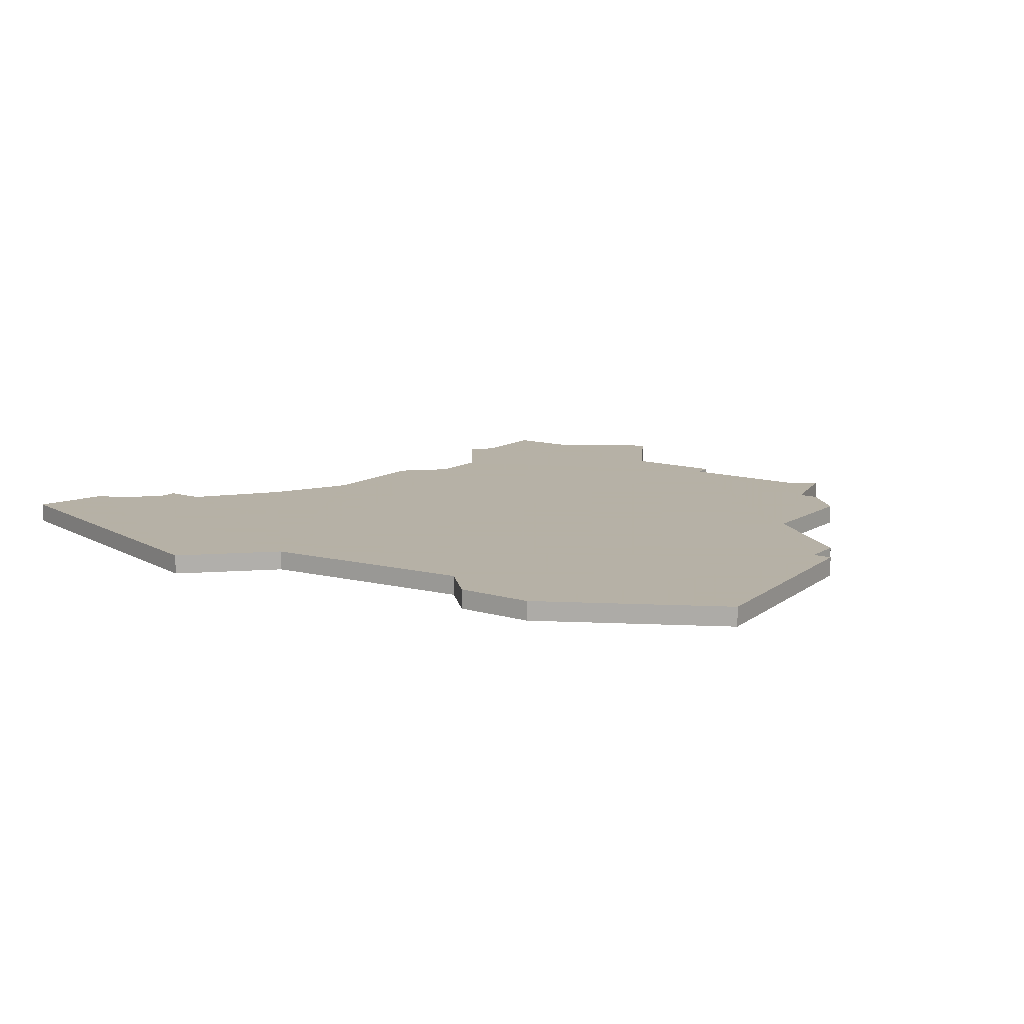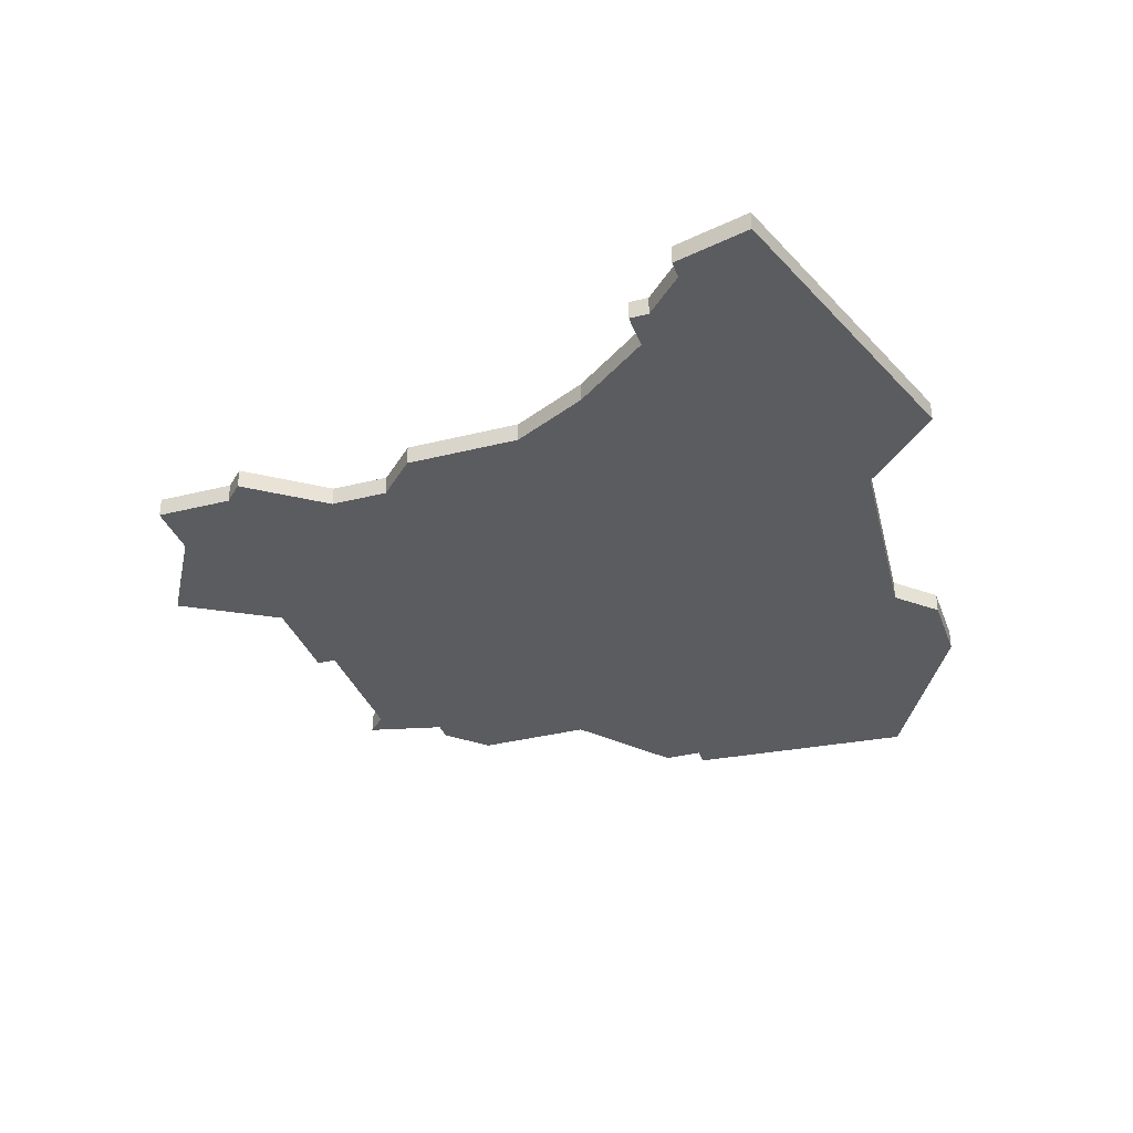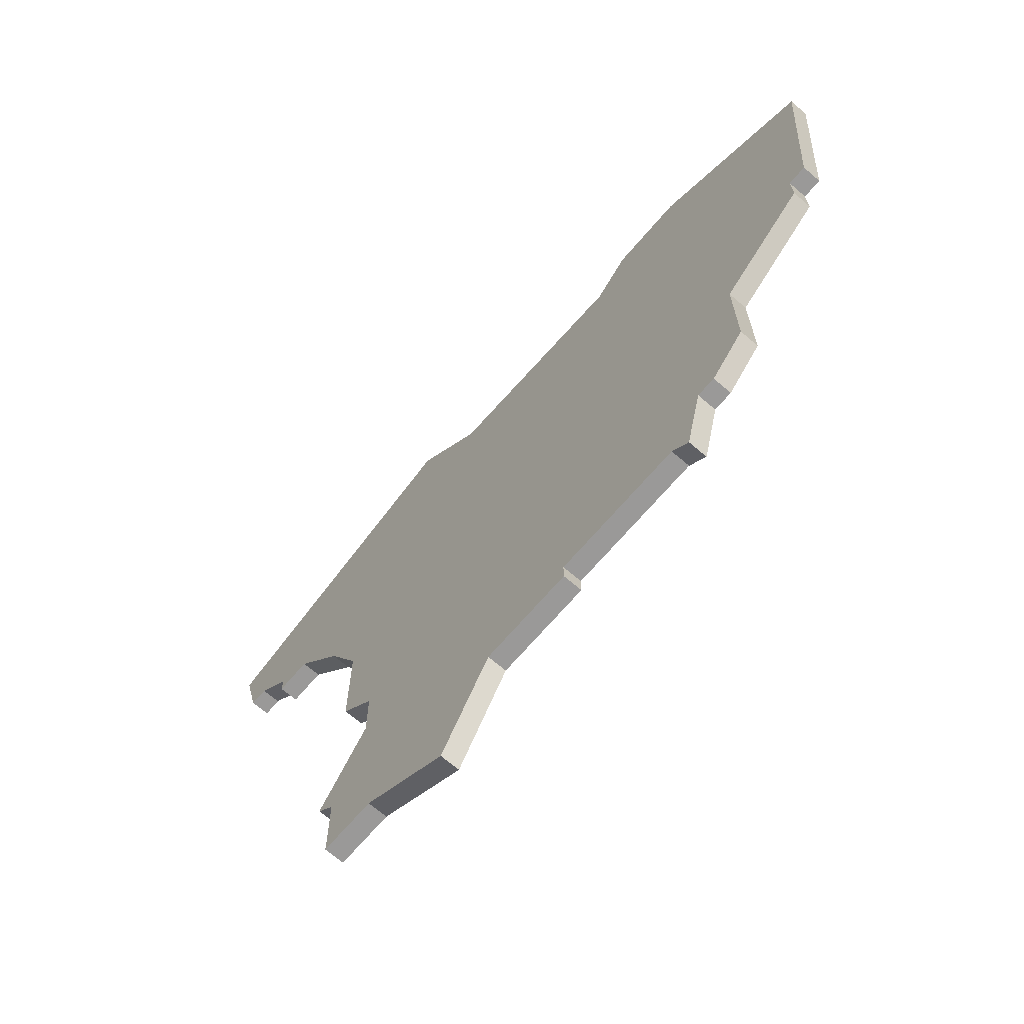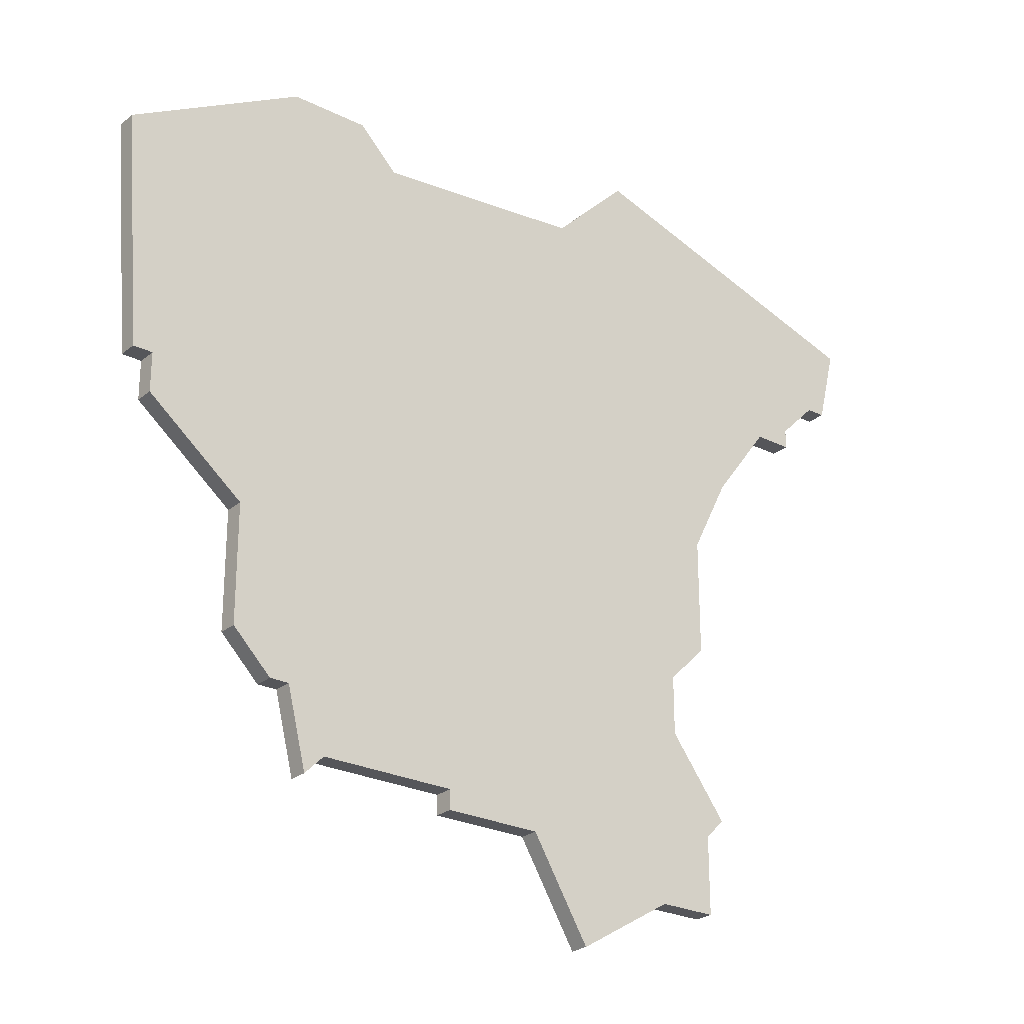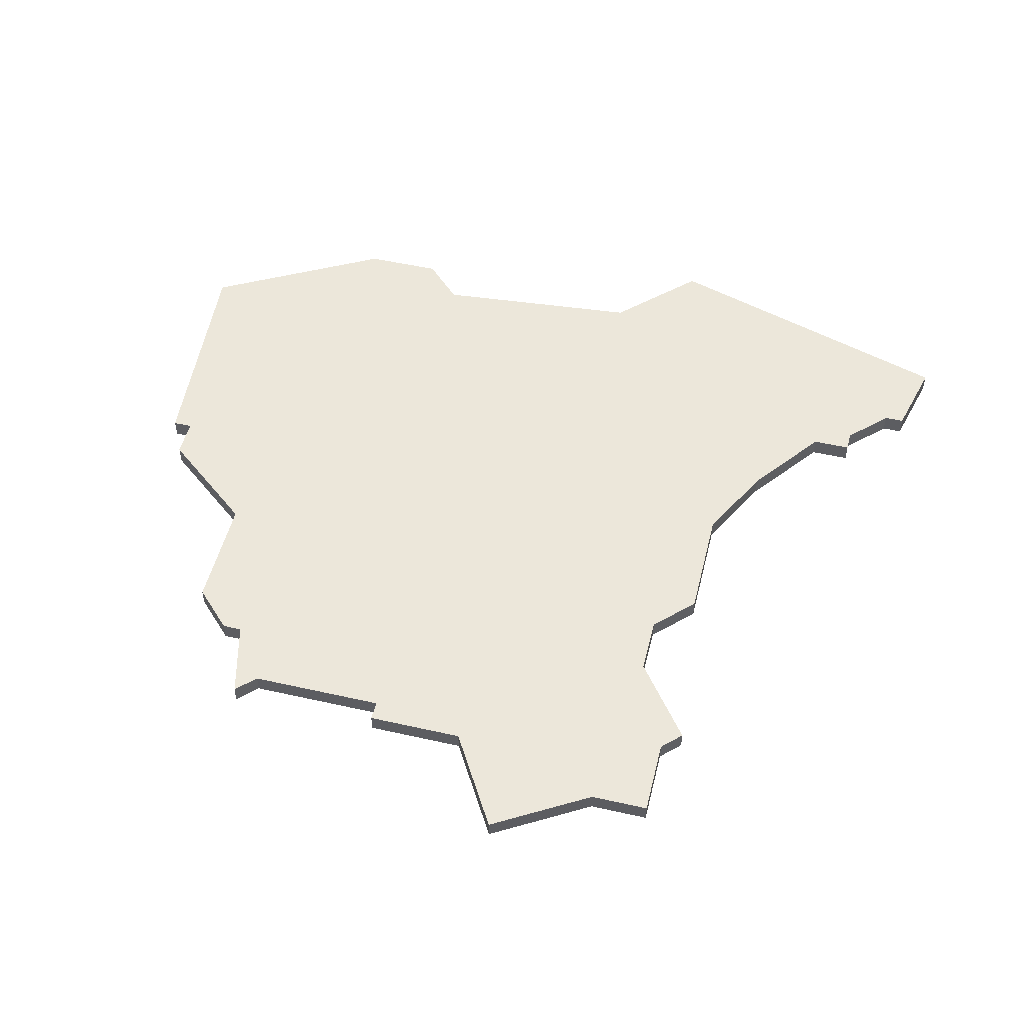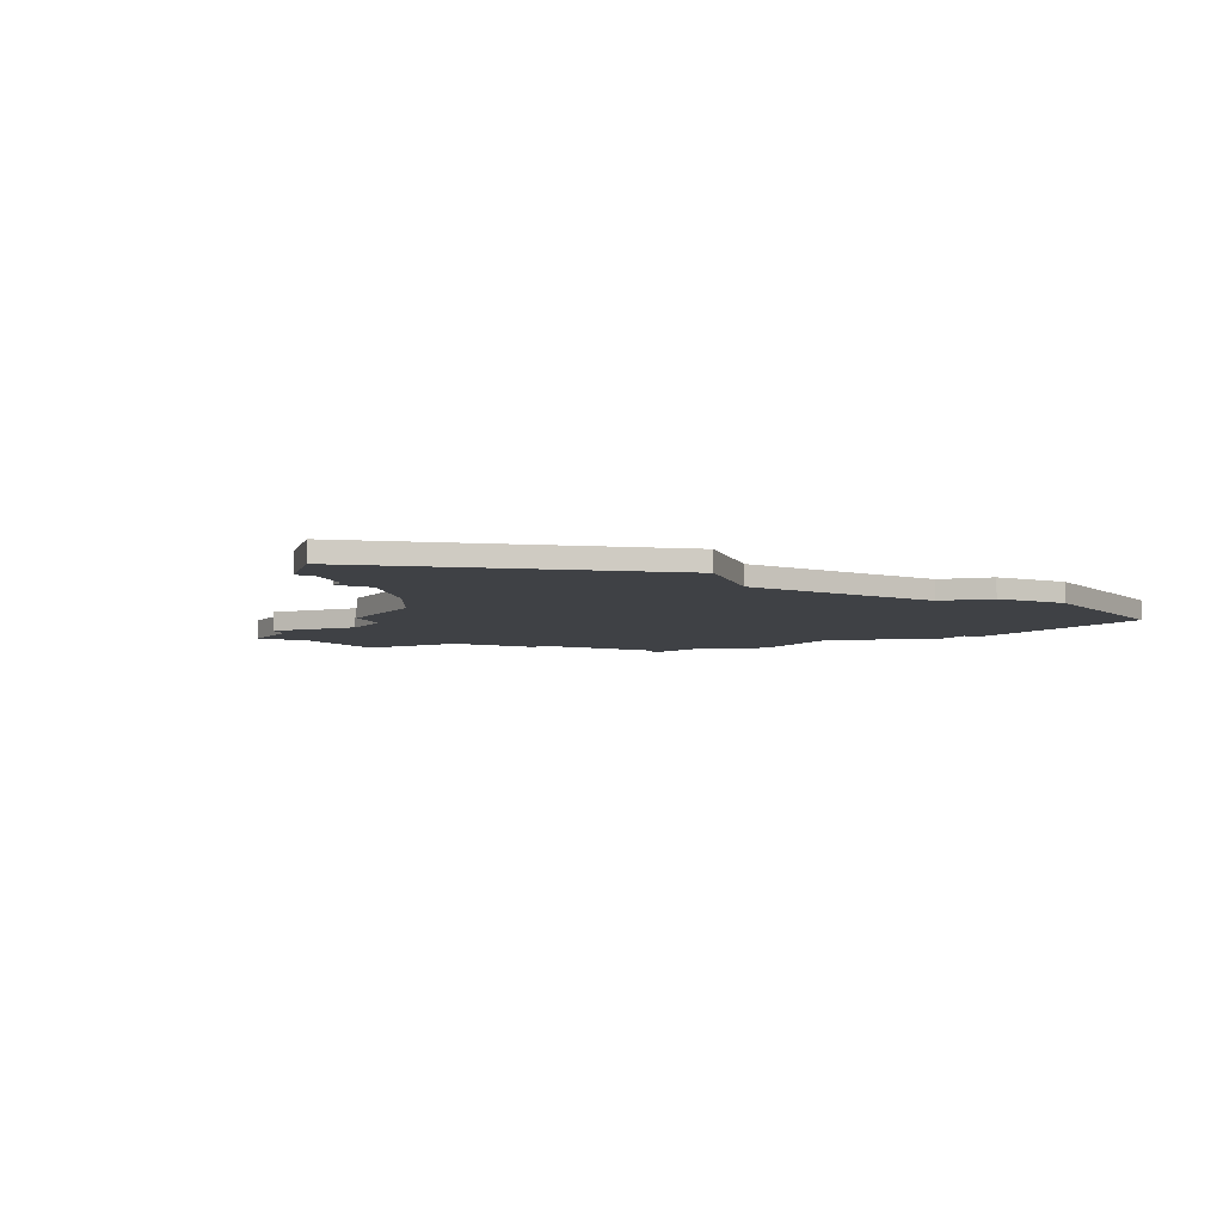
<metadata>
{"format":"obj","ext":"obj","renderer":"f3d","projection":"perspective","resolution":1024,"background":"white","views":[{"elev":12.1,"azim":-144.7,"up":"+Z"},{"elev":-34.8,"azim":108.7,"up":"+Z"},{"elev":-69.1,"azim":-130.6,"up":"+Y"},{"elev":-25.8,"azim":-38.3,"up":"+Y"},{"elev":51.3,"azim":13.8,"up":"+Z"},{"elev":-5.4,"azim":151.2,"up":"+Z"}]}
</metadata>
<code>
v 2214 -1265 0
v 2198 -1260 0
v 2194 -1264 0
v 2183 -1265 0
v 2181 -1263 0
v 2177 -1263 0
v 2168 -1268 0
v 2169 -1280 0
v 2170 -1280 0
v 2170 -1282 0
v 2175 -1286 0
v 2175 -1292 0
v 2177 -1294 0
v 2178 -1294 0
v 2179 -1298 0
v 2180 -1297 0
v 2187 -1297 0
v 2187 -1298 0
v 2192 -1298 0
v 2195 -1303 0
v 2200 -1300 0
v 2203 -1300 0
v 2203 -1296 0
v 2204 -1295 0
v 2201 -1291 0
v 2201 -1288 0
v 2203 -1286 0
v 2203 -1280 0
v 2205 -1276 0
v 2208 -1272 0
v 2210 -1272 0
v 2210 -1271 0
v 2212 -1269 0
v 2213 -1269 0
v 2214 -1265 1
v 2198 -1260 1
v 2194 -1264 1
v 2183 -1265 1
v 2181 -1263 1
v 2177 -1263 1
v 2168 -1268 1
v 2169 -1280 1
v 2170 -1280 1
v 2170 -1282 1
v 2175 -1286 1
v 2175 -1292 1
v 2177 -1294 1
v 2178 -1294 1
v 2179 -1298 1
v 2180 -1297 1
v 2187 -1297 1
v 2187 -1298 1
v 2192 -1298 1
v 2195 -1303 1
v 2200 -1300 1
v 2203 -1300 1
v 2203 -1296 1
v 2204 -1295 1
v 2201 -1291 1
v 2201 -1288 1
v 2203 -1286 1
v 2203 -1280 1
v 2205 -1276 1
v 2208 -1272 1
v 2210 -1272 1
v 2210 -1271 1
v 2212 -1269 1
v 2213 -1269 1
f 2 1 34
f 6 5 4
f 8 7 6
f 11 10 9
f 13 12 11
f 16 15 14
f 19 18 17
f 21 20 19
f 23 22 21
f 25 24 23
f 28 27 26
f 32 31 30
f 2 34 33
f 8 6 4
f 14 13 11
f 17 16 14
f 23 21 19
f 33 32 30
f 3 2 33
f 8 4 3
f 17 14 11
f 23 19 17
f 3 33 30
f 9 8 3
f 17 11 9
f 25 23 17
f 3 30 29
f 17 9 3
f 26 25 17
f 3 29 28
f 26 17 3
f 3 28 26
f 68 35 36
f 38 39 40
f 40 41 42
f 43 44 45
f 45 46 47
f 48 49 50
f 51 52 53
f 53 54 55
f 55 56 57
f 57 58 59
f 60 61 62
f 64 65 66
f 67 68 36
f 38 40 42
f 45 47 48
f 48 50 51
f 53 55 57
f 64 66 67
f 67 36 37
f 37 38 42
f 45 48 51
f 51 53 57
f 64 67 37
f 37 42 43
f 43 45 51
f 51 57 59
f 63 64 37
f 37 43 51
f 51 59 60
f 62 63 37
f 37 51 60
f 60 62 37
f 36 35 2
f 2 35 1
f 37 36 3
f 3 36 2
f 38 37 4
f 4 37 3
f 39 38 5
f 5 38 4
f 40 39 6
f 6 39 5
f 41 40 7
f 7 40 6
f 42 41 8
f 8 41 7
f 43 42 9
f 9 42 8
f 44 43 10
f 10 43 9
f 45 44 11
f 11 44 10
f 46 45 12
f 12 45 11
f 47 46 13
f 13 46 12
f 48 47 14
f 14 47 13
f 49 48 15
f 15 48 14
f 50 49 16
f 16 49 15
f 51 50 17
f 17 50 16
f 52 51 18
f 18 51 17
f 53 52 19
f 19 52 18
f 54 53 20
f 20 53 19
f 55 54 21
f 21 54 20
f 56 55 22
f 22 55 21
f 57 56 23
f 23 56 22
f 58 57 24
f 24 57 23
f 59 58 25
f 25 58 24
f 60 59 26
f 26 59 25
f 61 60 27
f 27 60 26
f 62 61 28
f 28 61 27
f 63 62 29
f 29 62 28
f 64 63 30
f 30 63 29
f 65 64 31
f 31 64 30
f 66 65 32
f 32 65 31
f 67 66 33
f 33 66 32
f 35 68 1
f 1 68 34
f 68 67 34
f 34 67 33

</code>
